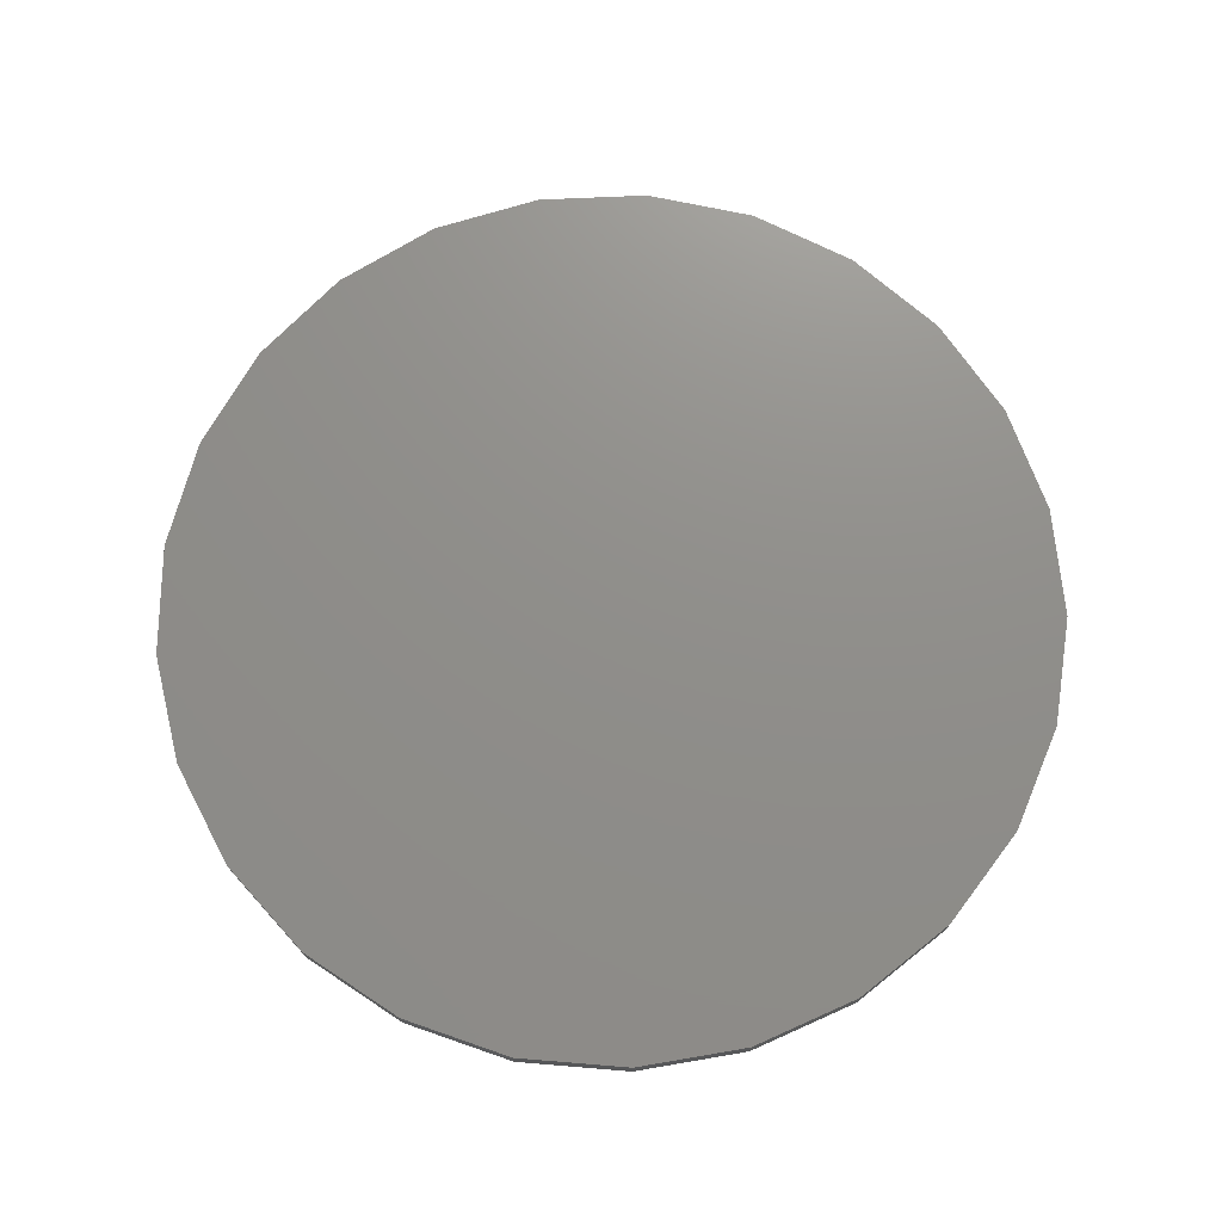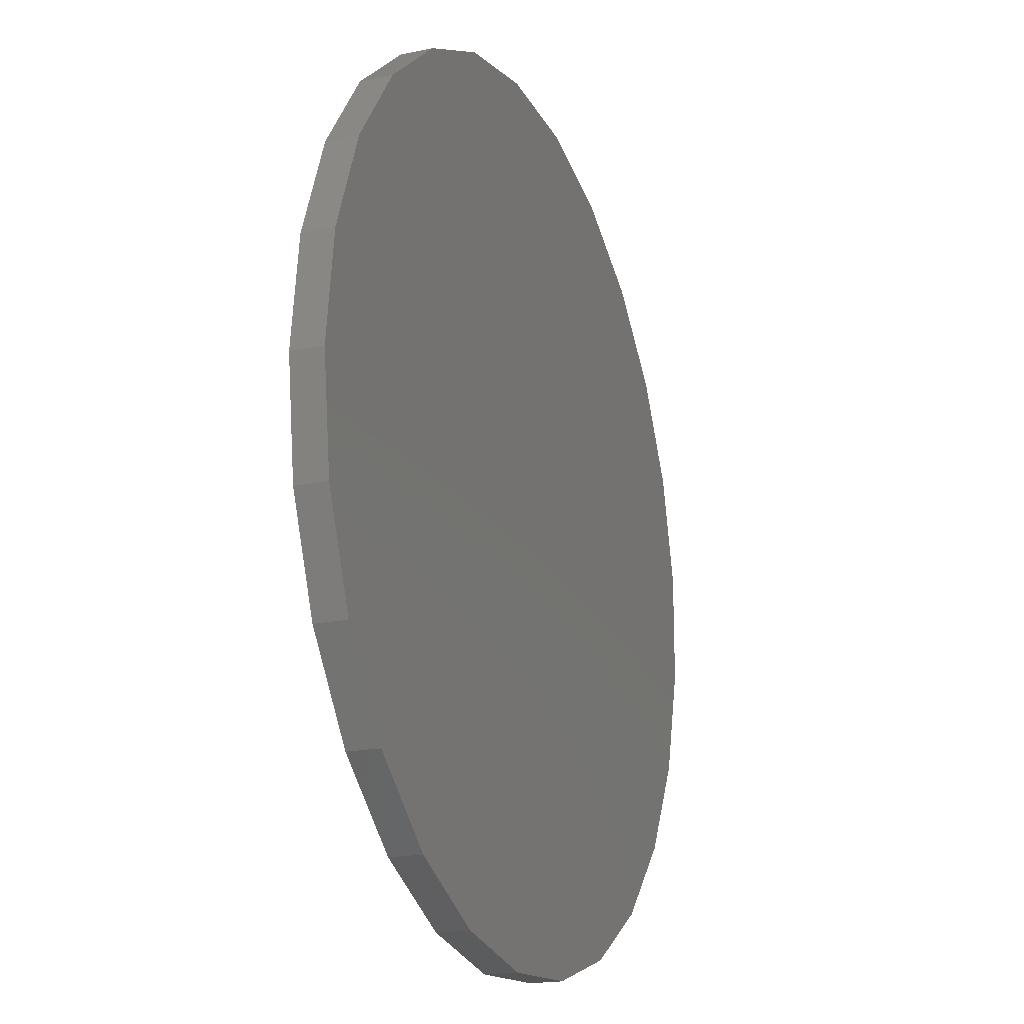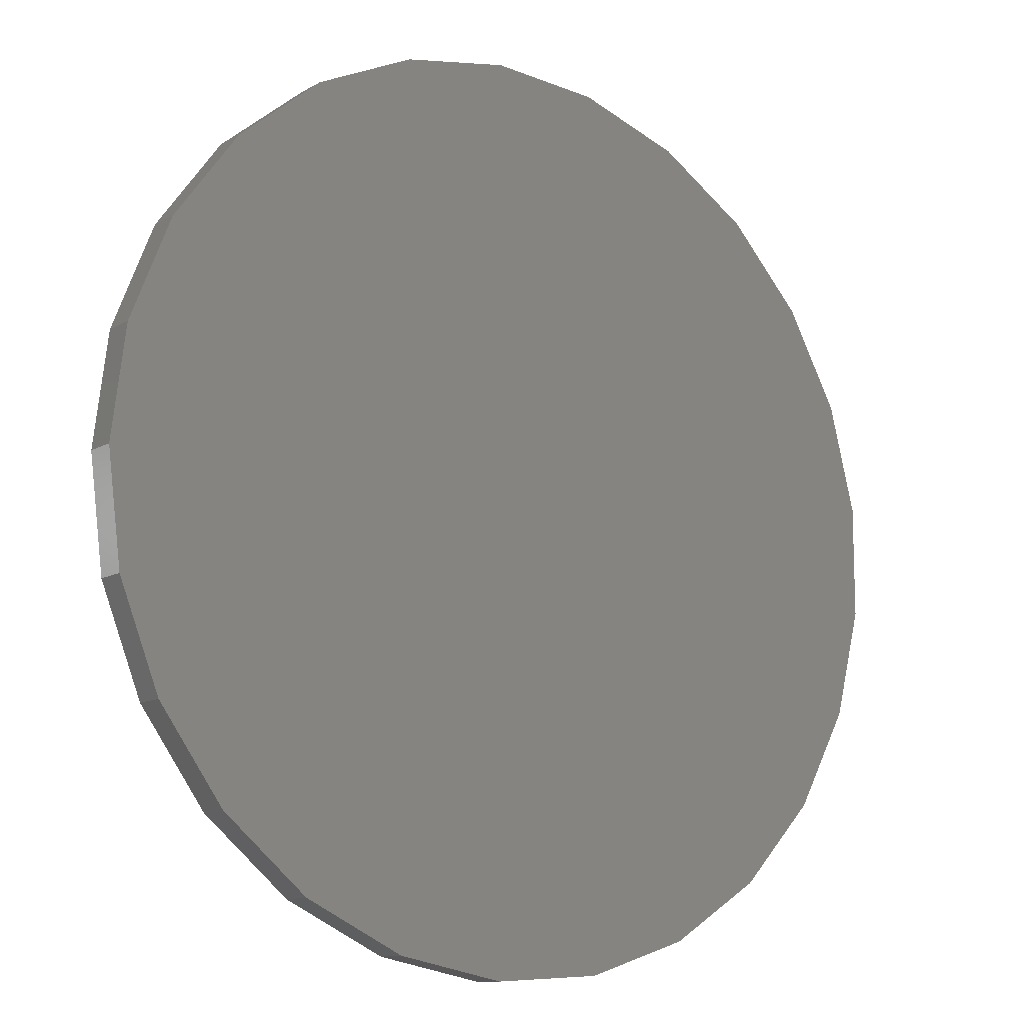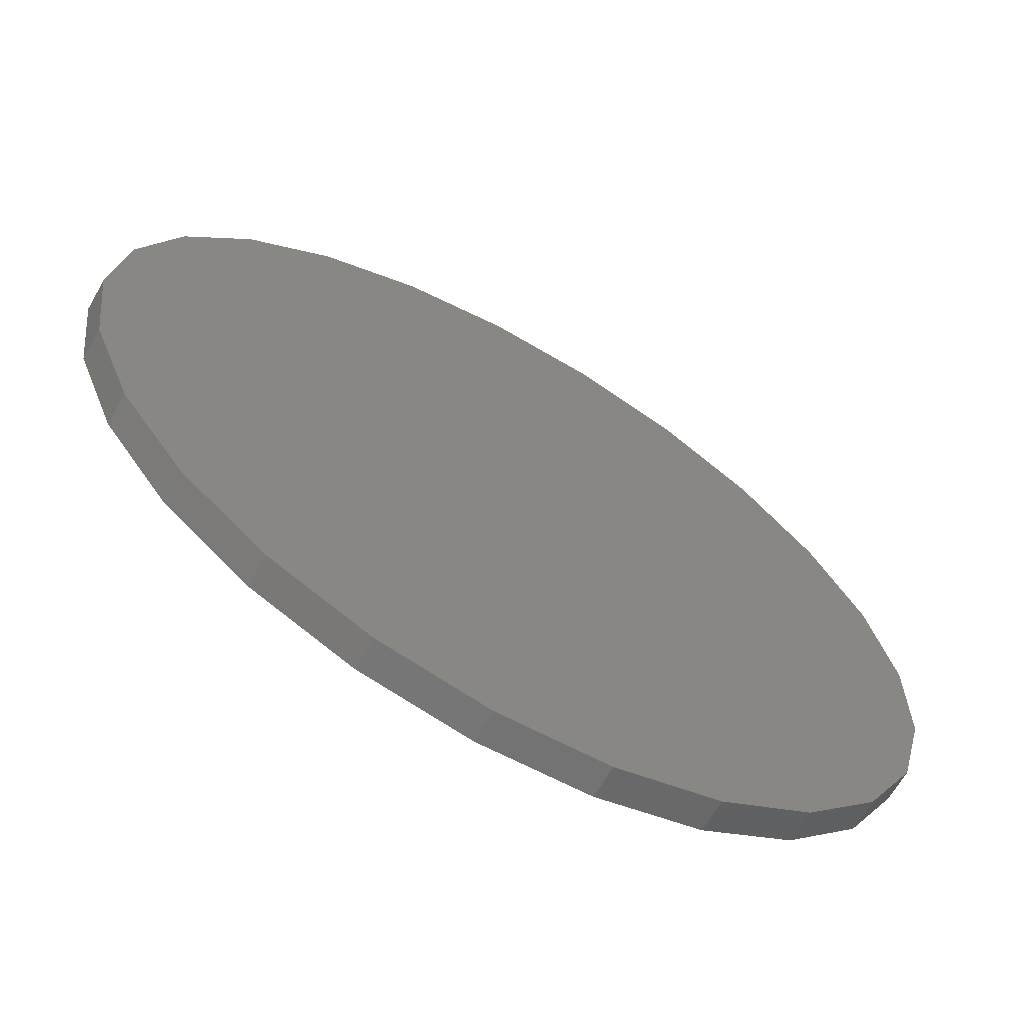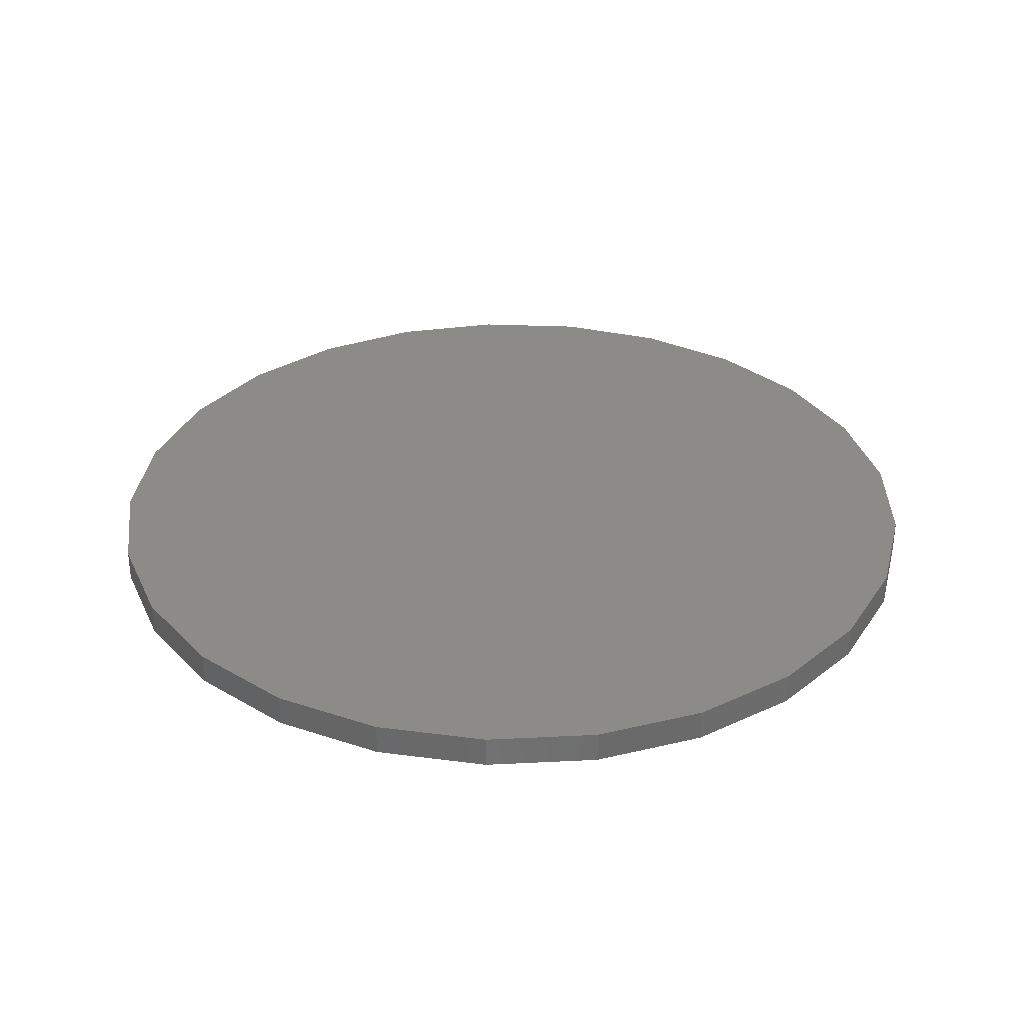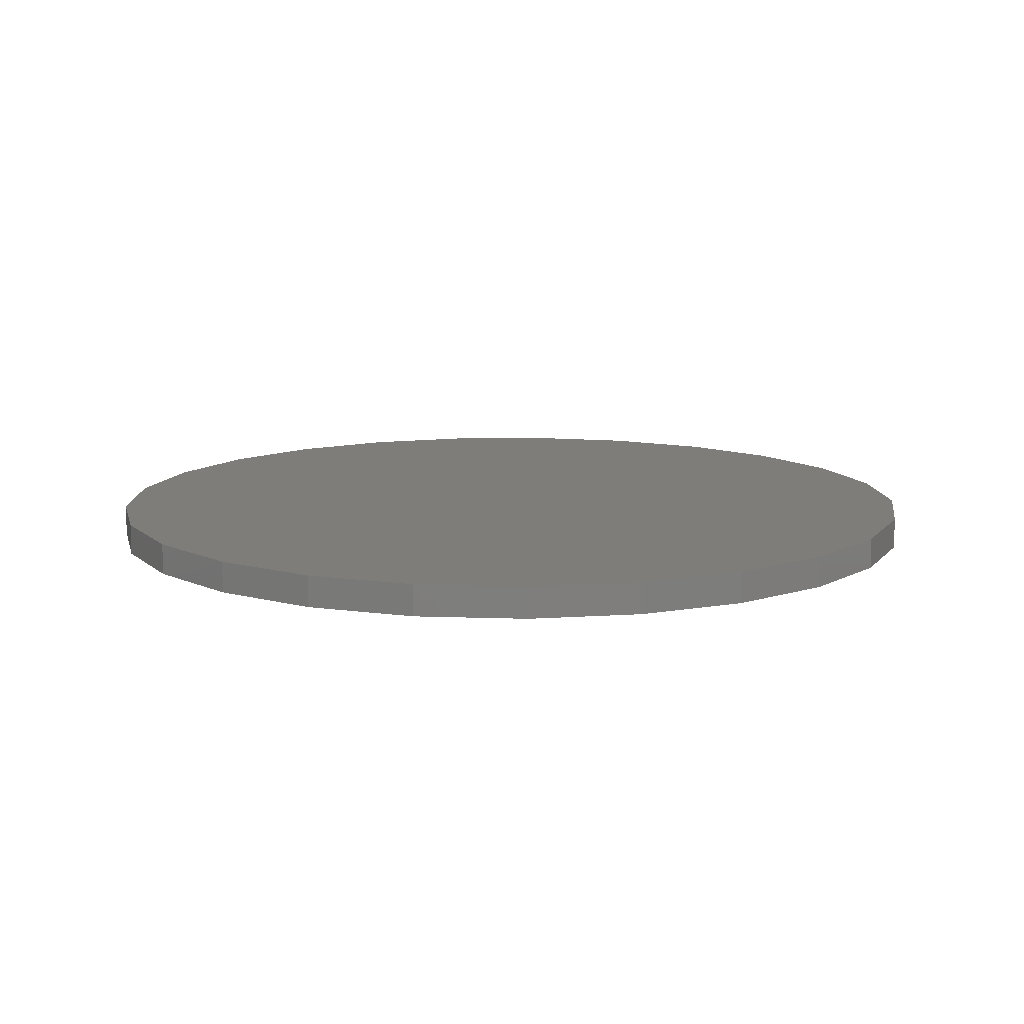
<metadata>
{"format":"stl","ext":"stl","renderer":"f3d","projection":"perspective","resolution":1024,"background":"white","views":[{"elev":73.2,"azim":-114.1,"up":"+Z"},{"elev":-18.7,"azim":111.9,"up":"+Y"},{"elev":-12.0,"azim":142.7,"up":"+Y"},{"elev":-65.7,"azim":150.2,"up":"+Y"},{"elev":32.6,"azim":50.0,"up":"+Z"},{"elev":11.3,"azim":-27.4,"up":"+Z"}]}
</metadata>
<code>
# stl→obj: 134 verts, 264 faces
v 13.49 -3.464 -0.5
v 13.93 0 0.5
v 13.49 -3.464 0.5
v 13.93 0 -0.5
v 12.21 -6.711 0.5
v 12.21 -6.711 -0.5
v 10.15 -9.536 0.5
v 10.15 -9.536 -0.5
v 7.464 -11.76 -0.5
v 7.464 -11.76 0.5
v 4.305 -13.25 0.5
v 4.305 -13.25 -0.5
v 0.8747 -13.9 0.5
v 0.8747 -13.9 -0.5
v -2.61 -13.68 -0.5
v -2.61 -13.68 0.5
v -5.931 -12.6 -0.5
v -5.931 -12.6 0.5
v -8.88 -10.73 0.5
v -8.88 -10.73 -0.5
v -11.27 -8.188 -0.5
v -11.27 -8.188 0.5
v -12.95 -5.128 0.5
v -12.95 -5.128 -0.5
v -13.82 -1.746 -0.5
v -13.82 -1.746 0.5
v -13.82 1.746 -0.5
v -13.82 1.746 0.5
v -12.95 5.128 0.5
v -12.95 5.128 -0.5
v -11.27 8.188 -0.5
v 13.49 3.464 -0.5
v 13.49 3.464 0.5
v 12.21 6.711 -0.5
v 12.21 6.711 0.5
v 10.15 9.536 0.5
v 10.15 9.536 -0.5
v 7.464 11.76 0.5
v 7.464 11.76 -0.5
v 4.305 13.25 -0.5
v 4.305 13.25 0.5
v 0.8747 13.9 0.5
v 0.8747 13.9 -0.5
v -2.61 13.68 -0.5
v -2.61 13.68 0.5
v -5.931 12.6 0.5
v -5.931 12.6 -0.5
v -8.88 10.73 -0.5
v -8.88 10.73 0.5
v -11.27 8.188 0.5
v 5.333 -4.08 -0.5
v 3.077 -7.176 -0.5
v 1.959 -4.199 -0.5
v 7.652 5.802 -0.5
v 6.79 -1.29 -0.5
v 9.316 -4.834 -0.5
v 6.695 -7.672 -0.5
v 0.9263 2.624 -0.5
v -2.895 3.071 -0.5
v -0.3892 6.627 -0.5
v -9.763 3.296 -0.5
v -8.526 6.605 -0.5
v -6.391 3.179 -0.5
v -5.263 0.2976 -0.5
v -2.648 9.858 -0.5
v -6.053 9.202 -0.5
v -2.169 -0.9794 -0.5
v -4.376 6.511 -0.5
v 0.4053 -10.11 -0.5
v 3.804 -10.64 -0.5
v -10.31 -3.28 -0.5
v -9.322 -6.394 -0.5
v -0.004429 -6.415 -0.5
v -8.183 -0.1249 -0.5
v -10.97 0.2015 -0.5
v -6.458 -3.267 -0.5
v 4.869 2.058 -0.5
v 8.183 1.627 -0.5
v -6.059 -7.767 -0.5
v 0.8916 10.64 -0.5
v 2.16 7.958 -0.5
v 4.71 9.129 -0.5
v 10.54 -1.085 -0.5
v 2.46 -1.293 -0.5
v 3.321 5.7 -0.5
v -0.489 -3.188 -0.5
v -2.872 -9.239 -0.5
v -3.02 -5.131 -0.5
v 11 2.753 -0.5
v 7.394 9.001 -0.5
v -0.6401 -9.823 0.5
v -4.824 -10.1 0.5
v -5.245 -4.292 0.5
v -2.233 -3.356 0.5
v -4.906 -0.7536 0.5
v -7.702 -3.258 0.5
v -8.201 8.049 0.5
v -6.01 6.011 0.5
v -5.588 9.356 0.5
v -0.01796 6.011 0.5
v 0.9837 2.475 0.5
v 3.479 5.687 0.5
v -1.882 11.01 0.5
v -2.659 7.522 0.5
v 0.9746 8.647 0.5
v -9.71 5.208 0.5
v -10.68 -2.186 0.5
v -7.74 -0.2823 0.5
v -10.82 1.483 0.5
v -7.388 -6.996 0.5
v -10.3 -5.11 0.5
v 9.915 -5.099 0.5
v 5.701 -9.864 0.5
v 7.044 0.6908 0.5
v 10.25 -1.49 0.5
v 10.55 2.795 0.5
v 6.47 -6.425 0.5
v 4.153 1.667 0.5
v 4.615 -1.17 0.5
v -2.884 3.395 0.5
v 6.917 -2.966 0.5
v 1.763 11.36 0.5
v 1.356 -1.525 0.5
v 0.3412 -5.479 0.5
v 3.746 -4.075 0.5
v -1.524 0.007466 0.5
v 2.996 -7.597 0.5
v 2.813 -10.62 0.5
v -7.012 2.51 0.5
v 9.487 6.345 0.5
v 7.44 3.846 0.5
v 7.056 7.826 0.5
v -3.494 -6.778 0.5
v 4.309 9.781 0.5
f 1 2 3
f 1 4 2
f 5 1 3
f 5 6 1
f 7 6 5
f 8 6 7
f 9 8 7
f 10 9 7
f 11 9 10
f 12 9 11
f 13 12 11
f 14 12 13
f 15 14 13
f 16 15 13
f 17 15 16
f 18 17 16
f 19 17 18
f 20 17 19
f 21 20 19
f 22 21 19
f 23 21 22
f 24 21 23
f 23 25 24
f 23 26 25
f 27 25 26
f 28 27 26
f 29 27 28
f 29 30 27
f 31 30 29
f 2 4 32
f 2 32 33
f 33 32 34
f 33 34 35
f 35 34 36
f 34 37 36
f 36 37 38
f 37 39 38
f 39 40 38
f 38 40 41
f 41 40 42
f 40 43 42
f 43 44 42
f 42 44 45
f 45 44 46
f 44 47 46
f 46 47 48
f 46 48 49
f 49 48 50
f 48 31 50
f 50 31 29
f 51 52 53
f 54 37 34
f 55 56 51
f 56 8 57
f 58 59 60
f 61 30 62
f 63 59 64
f 47 65 66
f 47 44 65
f 59 67 64
f 59 68 60
f 14 69 70
f 51 57 52
f 71 72 24
f 72 21 24
f 51 56 57
f 52 73 53
f 74 71 75
f 76 71 74
f 74 64 76
f 8 56 6
f 57 8 9
f 77 78 55
f 20 72 79
f 66 65 68
f 21 72 20
f 52 70 69
f 69 73 52
f 60 65 80
f 48 62 31
f 66 62 48
f 62 66 68
f 81 80 82
f 55 78 83
f 77 54 78
f 51 84 55
f 81 85 60
f 68 65 60
f 77 55 84
f 14 15 69
f 70 12 14
f 58 84 67
f 67 84 86
f 77 58 85
f 77 84 58
f 87 69 15
f 52 57 70
f 70 9 12
f 15 17 87
f 70 57 9
f 44 80 65
f 66 48 47
f 43 80 44
f 86 88 67
f 62 30 31
f 56 1 6
f 25 75 71
f 71 24 25
f 75 25 27
f 67 88 76
f 77 85 54
f 79 87 17
f 76 64 67
f 89 78 54
f 89 4 83
f 63 74 61
f 63 61 62
f 4 1 83
f 56 83 1
f 62 68 63
f 40 39 82
f 54 85 82
f 63 64 74
f 79 17 20
f 86 53 73
f 83 78 89
f 86 84 53
f 32 4 89
f 75 61 74
f 54 34 89
f 34 32 89
f 79 76 88
f 86 73 88
f 69 87 73
f 72 71 76
f 76 79 72
f 53 84 51
f 61 27 30
f 63 68 59
f 37 54 90
f 83 56 55
f 58 67 59
f 79 88 87
f 80 40 82
f 87 88 73
f 43 40 80
f 75 27 61
f 60 85 58
f 82 39 90
f 90 39 37
f 90 54 82
f 82 85 81
f 60 80 81
f 91 92 16
f 91 16 13
f 93 94 95
f 93 95 96
f 97 98 99
f 100 101 102
f 103 104 105
f 98 97 106
f 107 96 108
f 107 108 109
f 106 50 29
f 22 110 111
f 22 111 23
f 110 22 19
f 97 99 49
f 49 99 46
f 5 112 7
f 113 10 7
f 114 115 116
f 2 115 3
f 7 117 113
f 114 118 119
f 100 104 120
f 114 119 121
f 103 42 45
f 120 101 100
f 103 105 122
f 123 124 125
f 26 109 28
f 126 94 123
f 124 123 94
f 113 127 128
f 109 106 29
f 109 29 28
f 129 108 95
f 112 5 3
f 10 113 11
f 108 96 95
f 127 125 124
f 128 127 91
f 108 129 109
f 23 111 107
f 91 127 124
f 96 111 110
f 111 96 107
f 120 95 126
f 126 95 94
f 130 131 116
f 120 126 101
f 118 131 102
f 117 7 112
f 114 121 115
f 99 98 104
f 132 131 130
f 131 114 116
f 98 120 104
f 131 132 102
f 2 116 115
f 38 132 36
f 123 118 101
f 126 123 101
f 129 95 120
f 133 92 91
f 16 92 18
f 103 122 42
f 103 99 104
f 120 98 129
f 134 132 38
f 117 121 125
f 99 103 46
f 41 134 38
f 109 129 106
f 97 50 106
f 46 103 45
f 116 33 35
f 123 119 118
f 33 116 2
f 118 102 101
f 100 102 105
f 50 97 49
f 133 124 94
f 124 133 91
f 104 100 105
f 107 26 23
f 26 107 109
f 92 133 110
f 19 92 110
f 92 19 18
f 121 119 125
f 132 134 102
f 35 130 116
f 121 117 112
f 93 133 94
f 93 96 110
f 133 93 110
f 132 130 36
f 134 105 102
f 130 35 36
f 13 128 91
f 113 128 11
f 125 127 117
f 128 13 11
f 127 113 117
f 115 112 3
f 114 131 118
f 112 115 121
f 41 122 134
f 119 123 125
f 122 105 134
f 129 98 106
f 122 41 42

</code>
